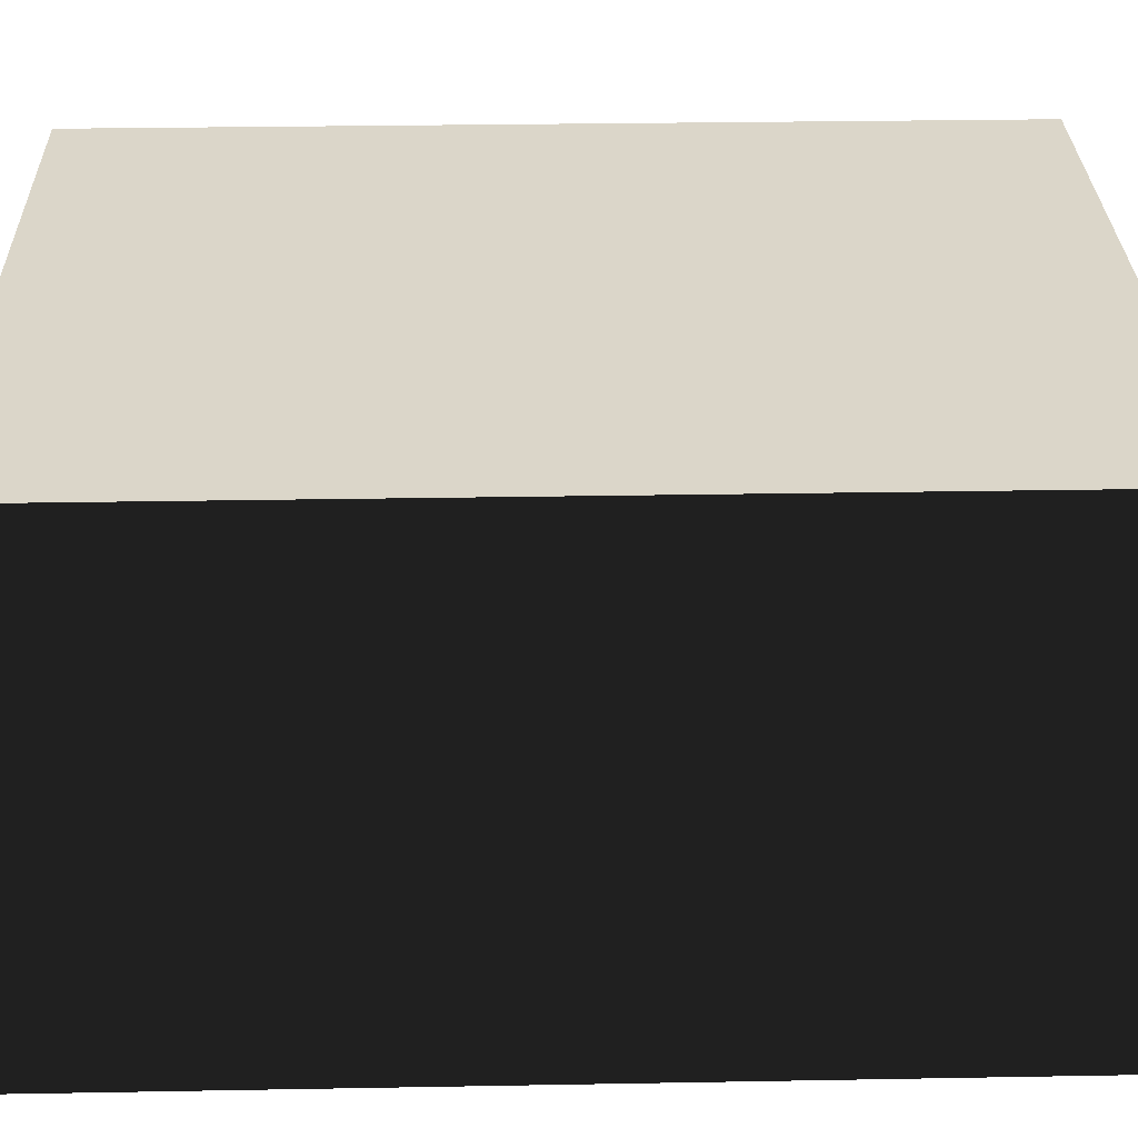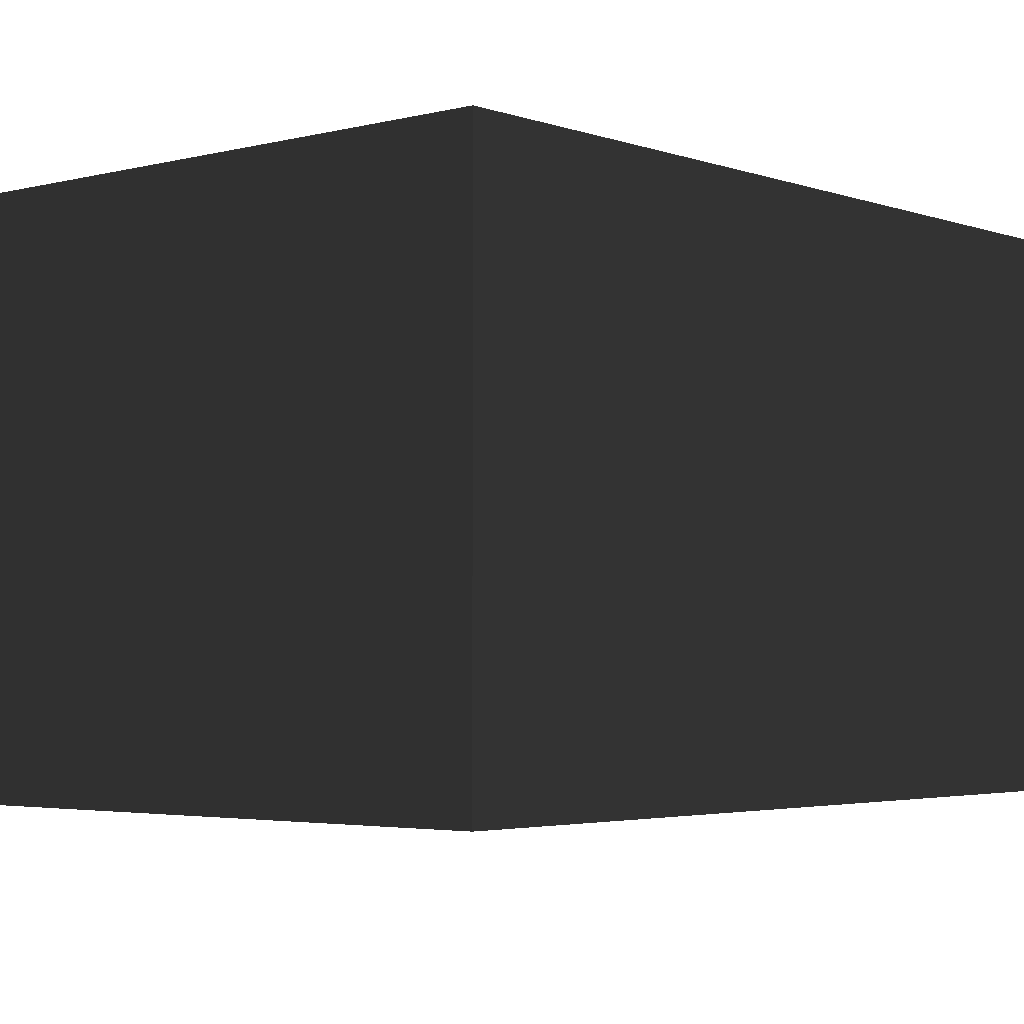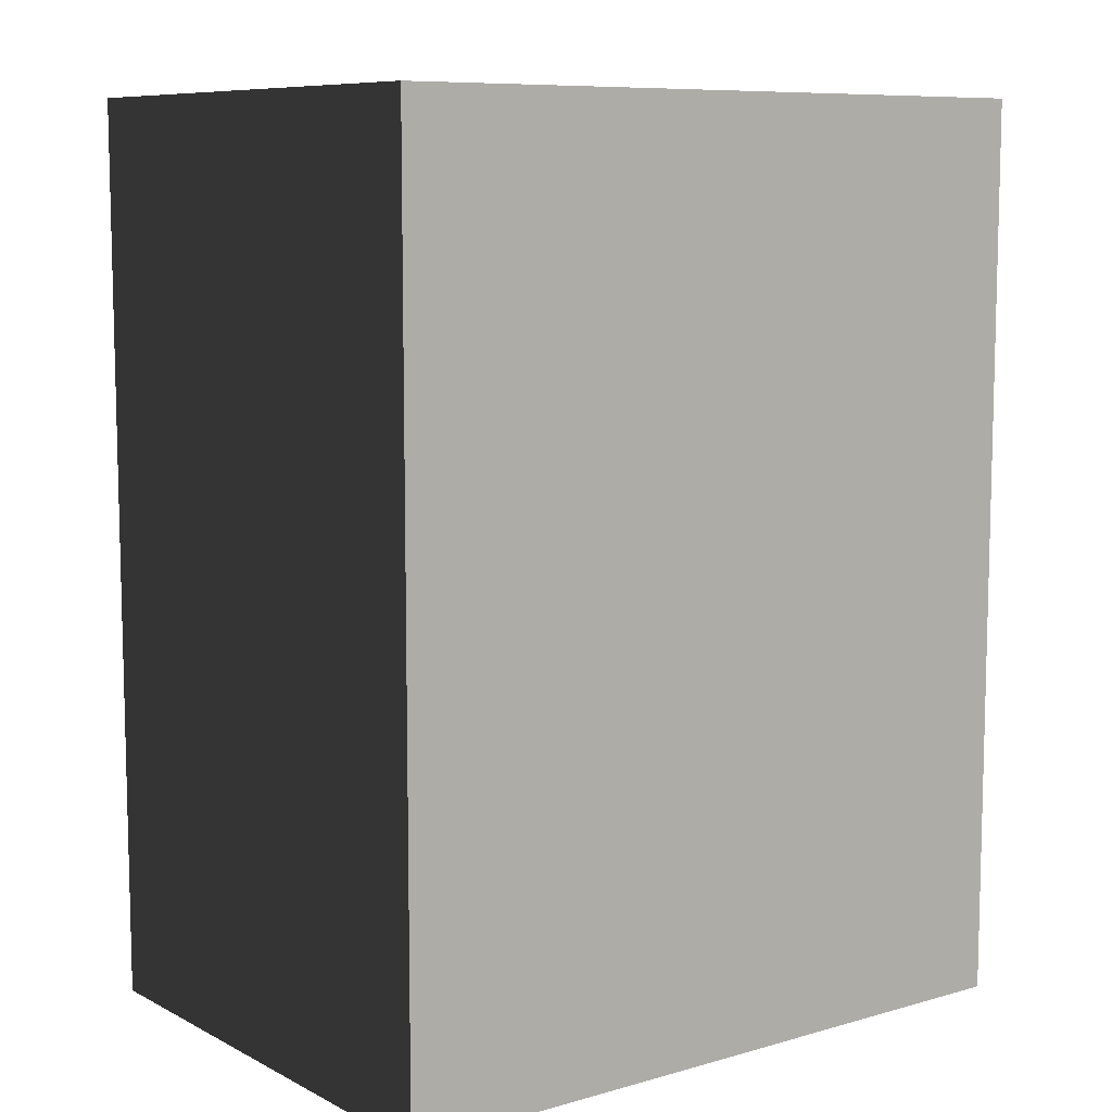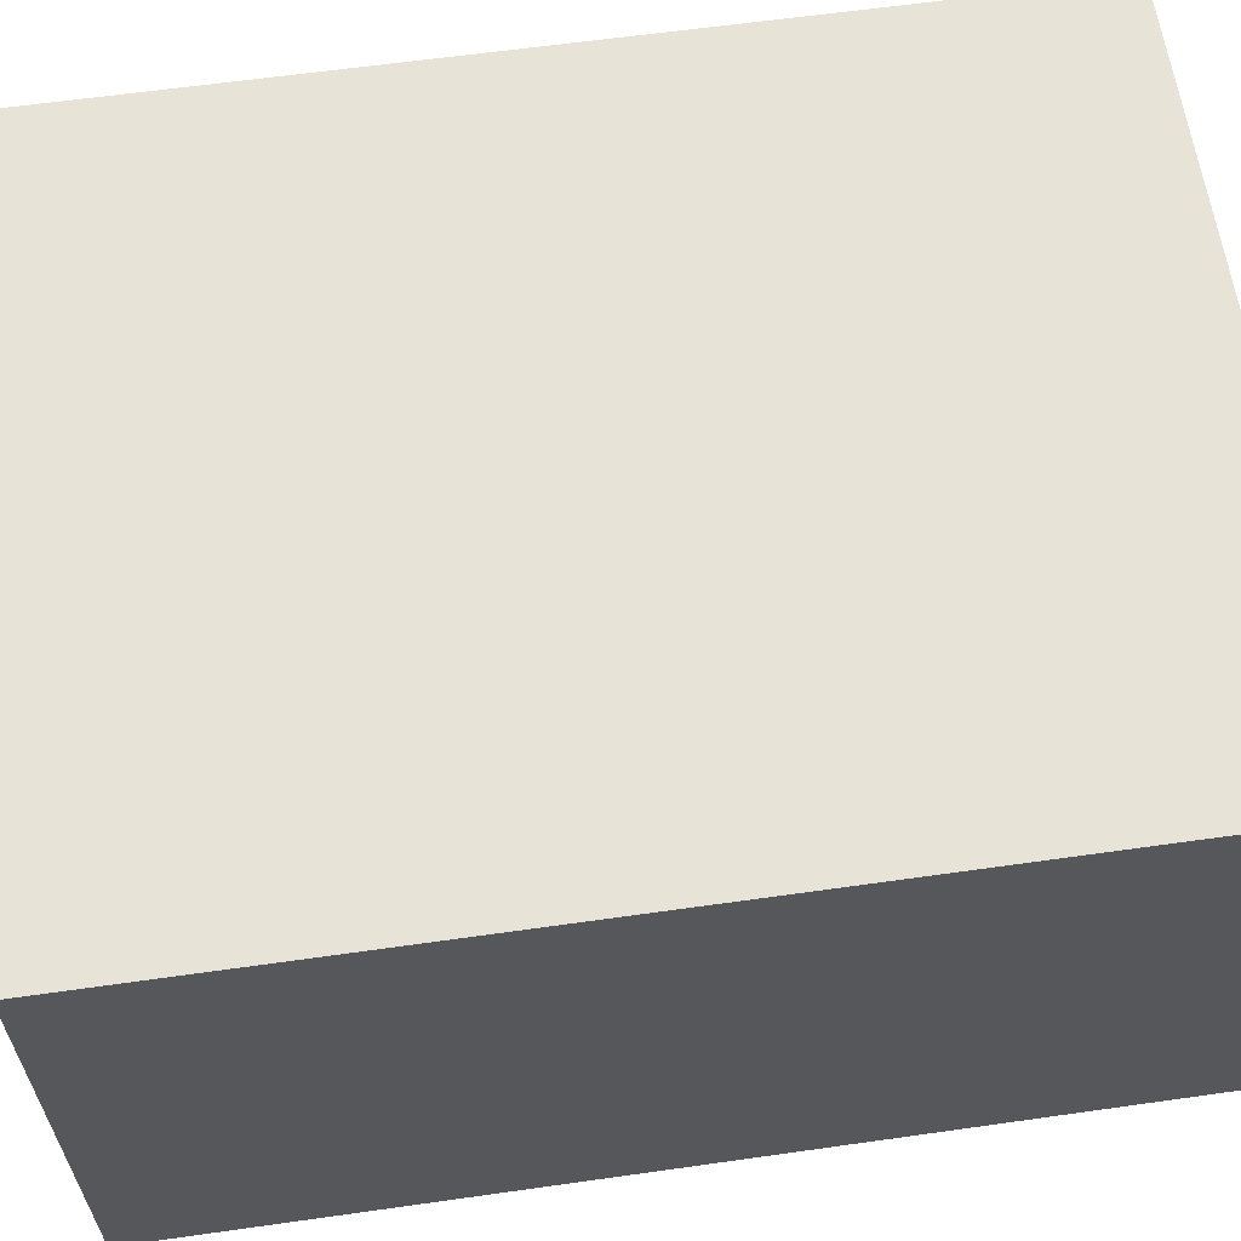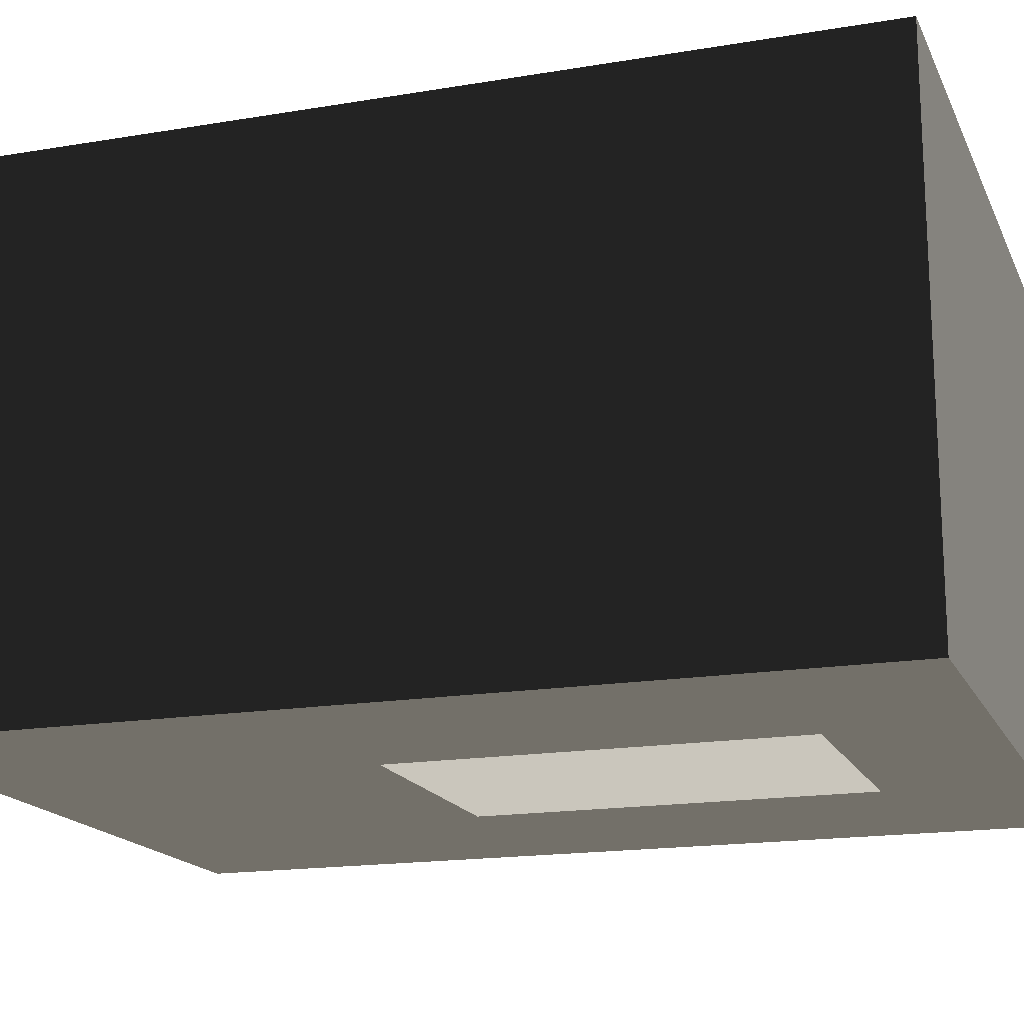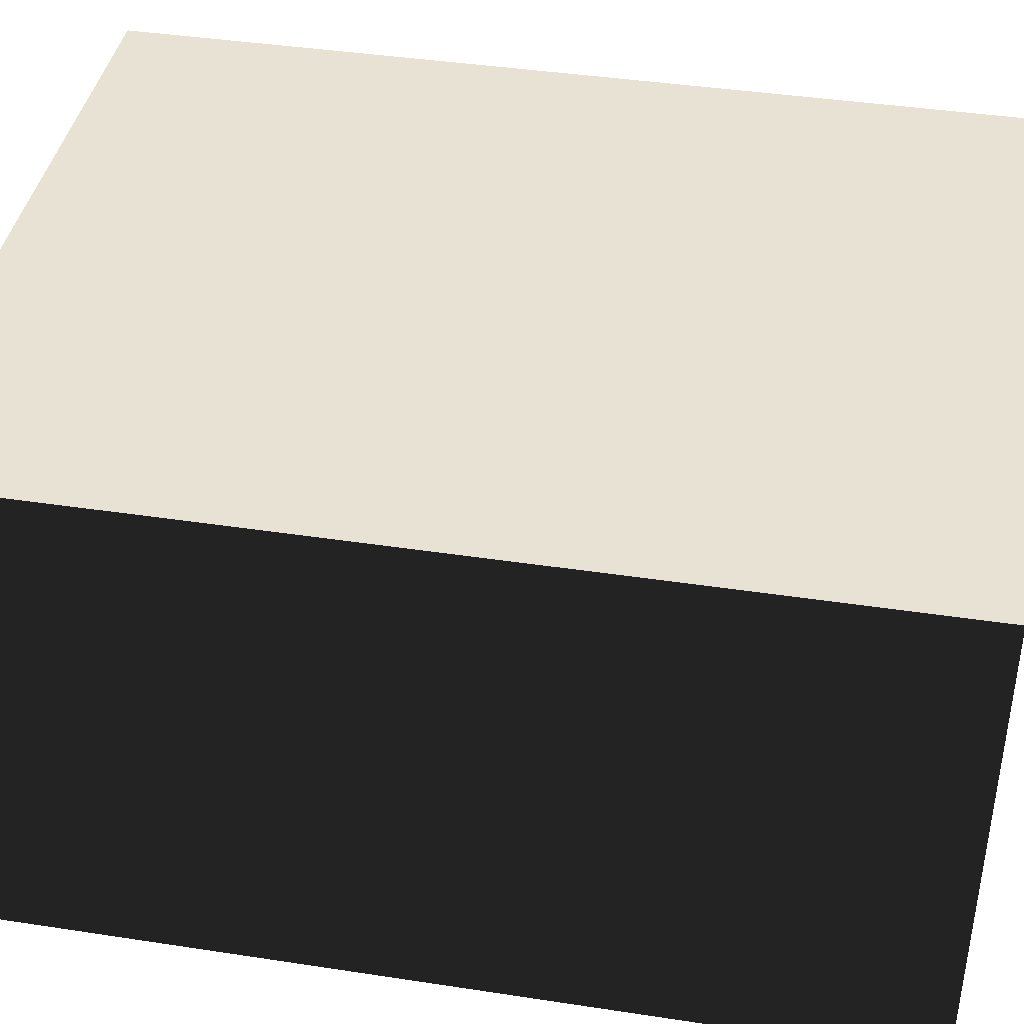
<metadata>
{"format":"obj","ext":"obj","renderer":"f3d","projection":"perspective","resolution":1024,"background":"white","views":[{"elev":29.7,"azim":-91.5,"up":"+Z"},{"elev":-3.3,"azim":-139.3,"up":"+Z"},{"elev":8.8,"azim":-37.1,"up":"+Y"},{"elev":61.6,"azim":81.8,"up":"+Z"},{"elev":-17.2,"azim":-71.4,"up":"+Z"},{"elev":40.7,"azim":-79.4,"up":"+Z"}]}
</metadata>
<code>
g default
v -1.363 0 1
v 1.363 0 1
v -1.363 3.5 1
v 1.363 3.5 1
v -1.363 3.5 -1
v 1.363 3.5 -1
v -1.363 0 -1
v 1.363 0 -1
v -0.495 3.5 -1
v -0.495 2.05 -1
v -1.363 2.05 -1
v 1.363 2.05 -1
v 0.495 2.05 -1
v 0.495 3.5 -1
v 0.495 0 -1
v 0.495 0.55 -1
v 1.363 0.55 -1
v -1.363 0.55 -1
v -0.495 0.55 -1
v -0.495 0 -1
g pCube1
f 1 3 2
f 3 4 2
f 3 5 4
f 5 6 4
f 7 1 8
f 1 2 8
f 2 4 8
f 4 6 8
f 7 5 1
f 5 3 1
f 6 14 12
f 12 14 13
f 12 13 17
f 17 13 16
f 17 16 8
f 8 16 15
f 15 16 19
f 15 19 20
f 19 18 20
f 20 18 7
f 10 11 19
f 19 11 18
f 9 5 10
f 10 5 11
f 14 9 13
f 13 9 10

</code>
